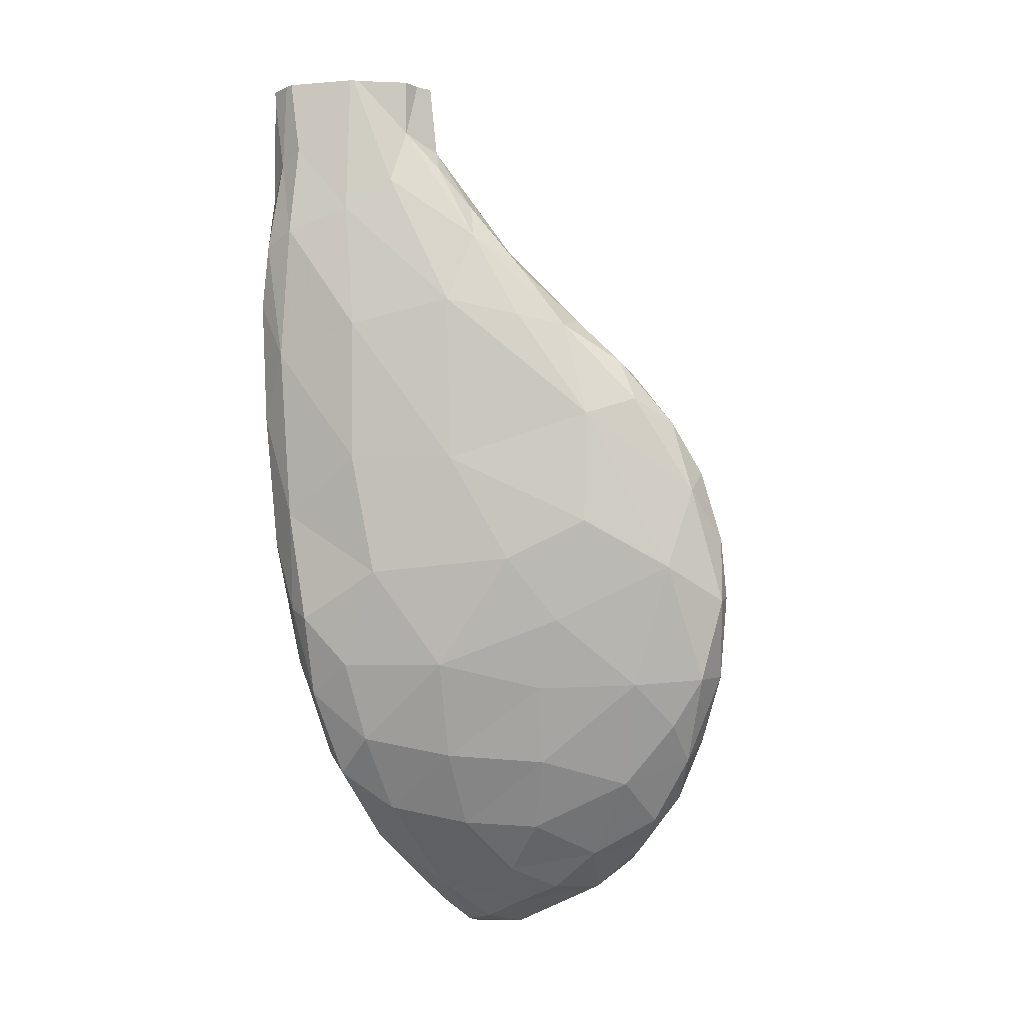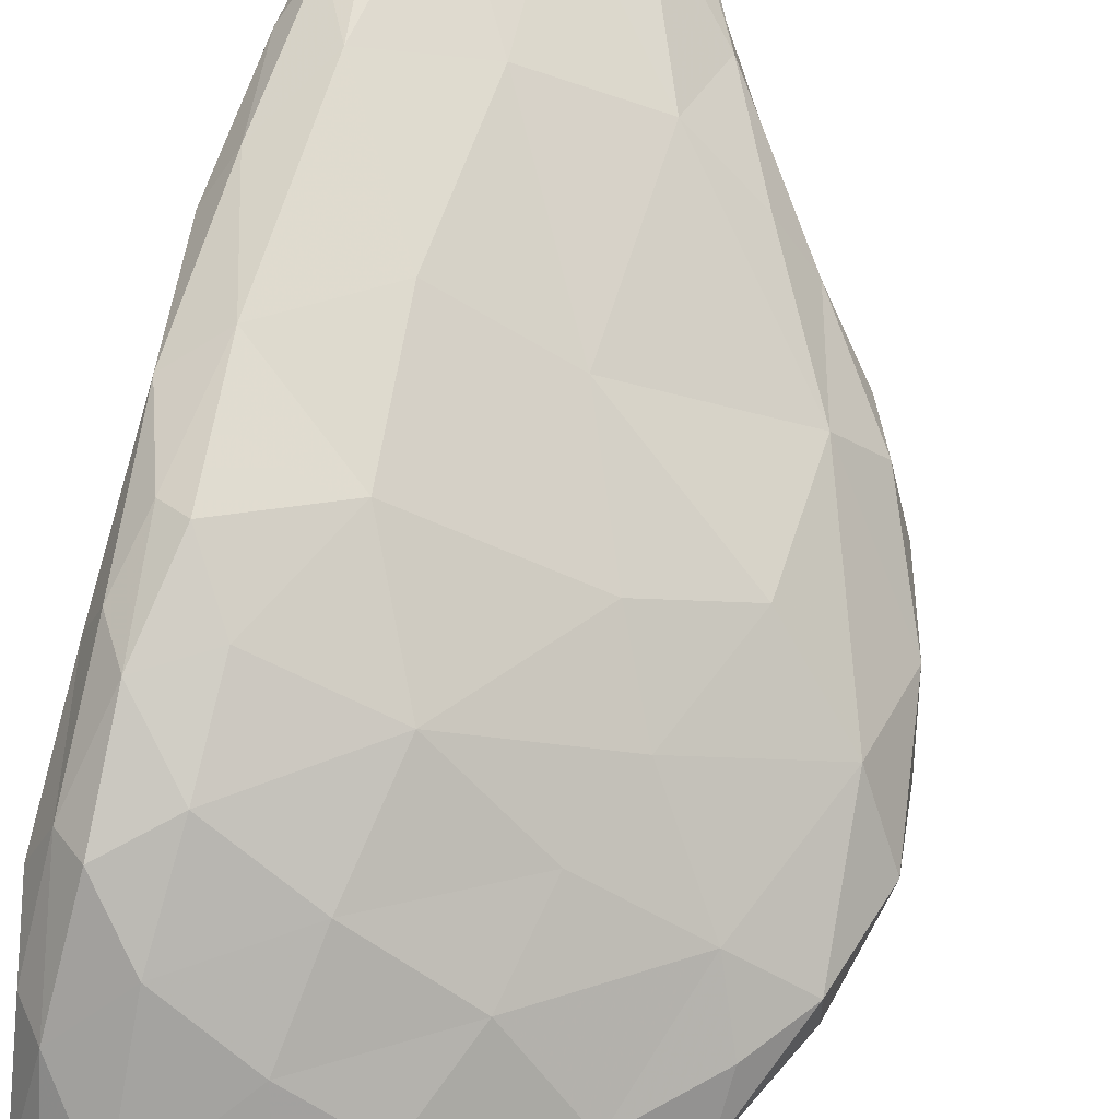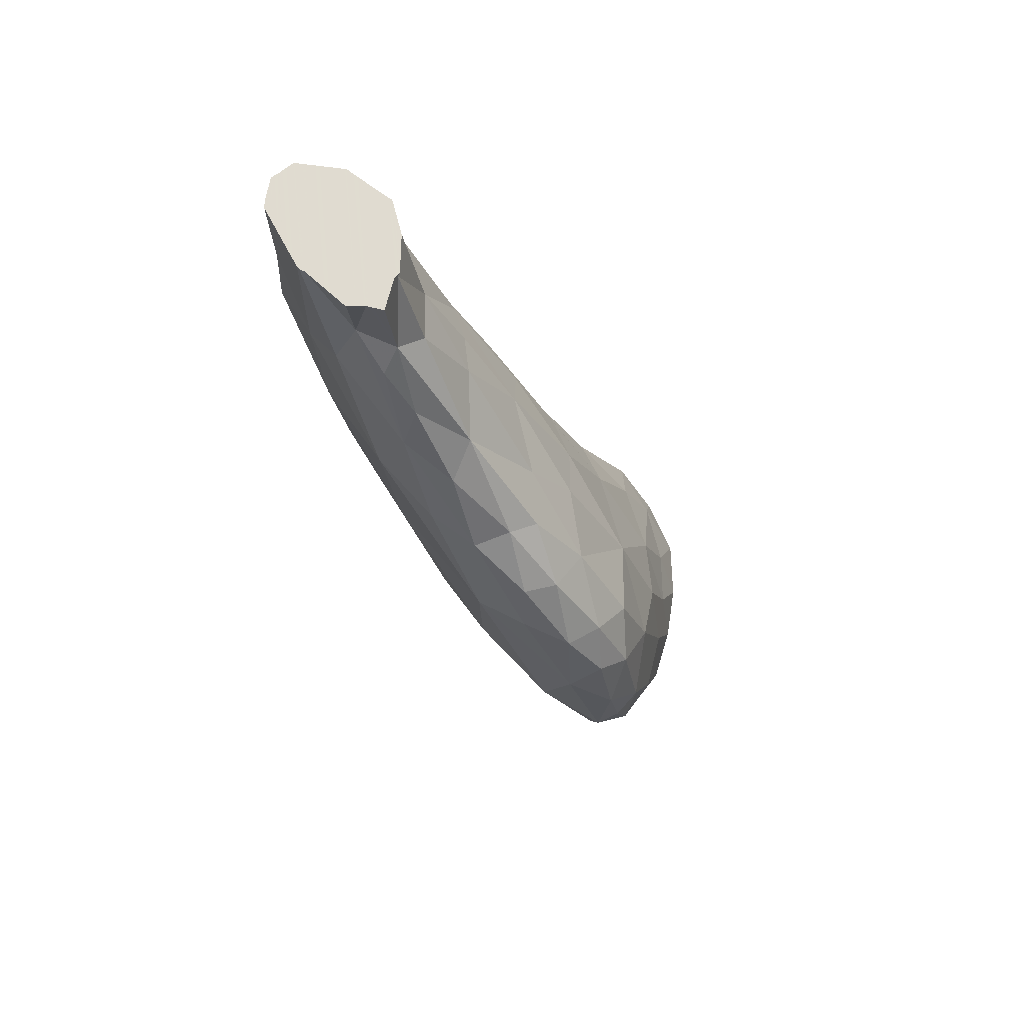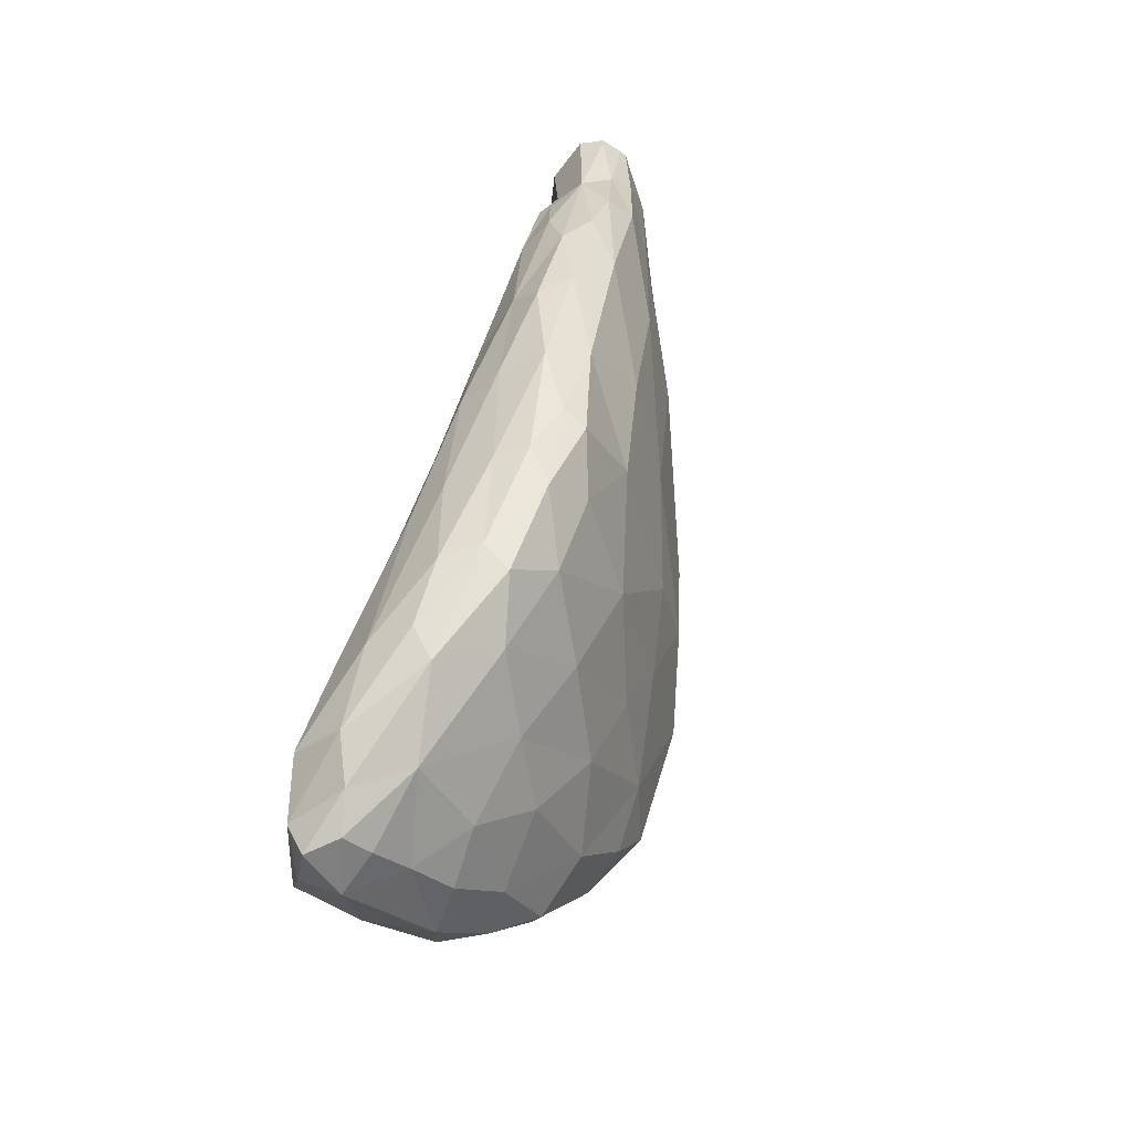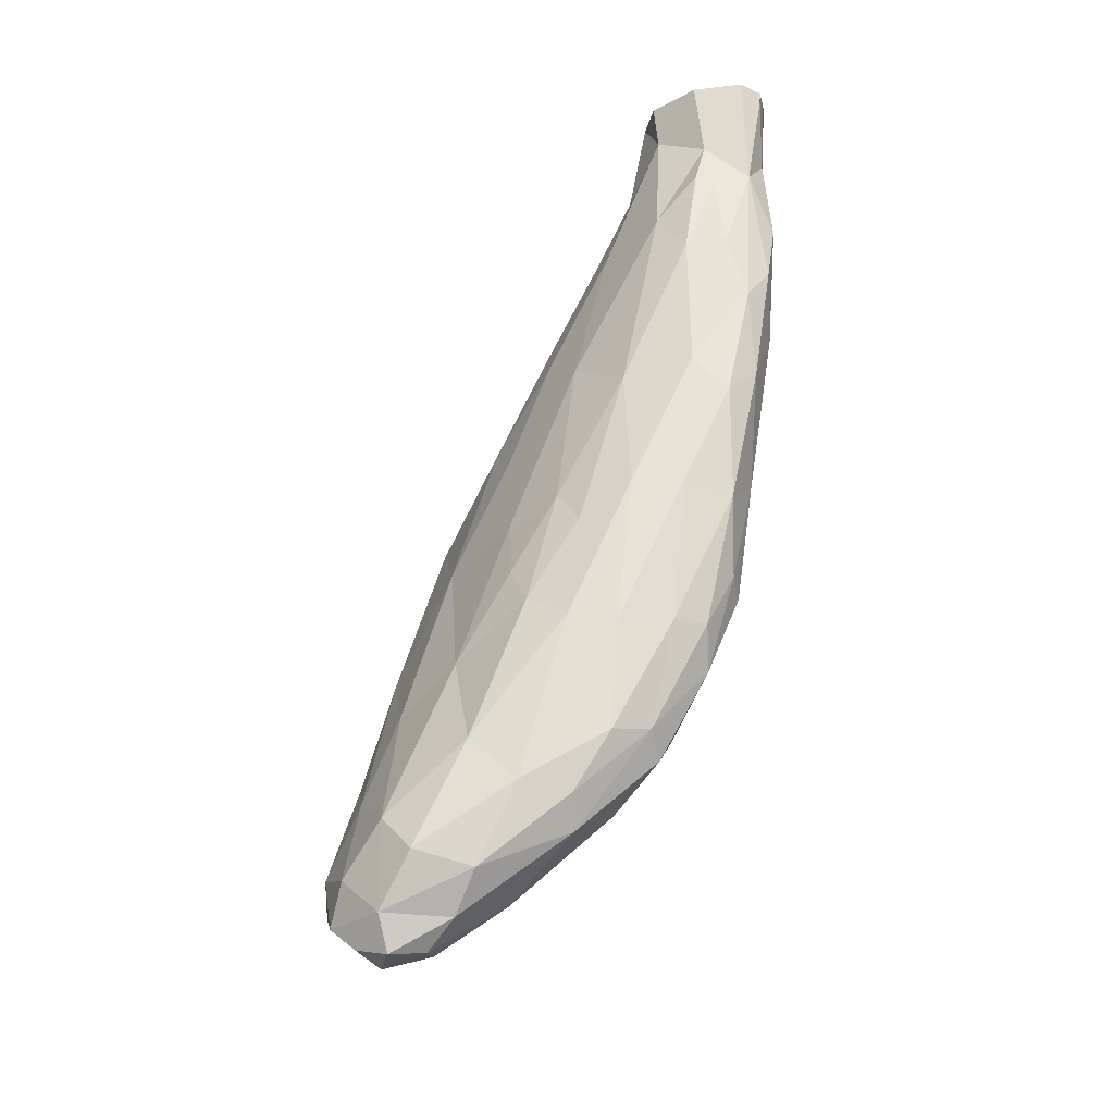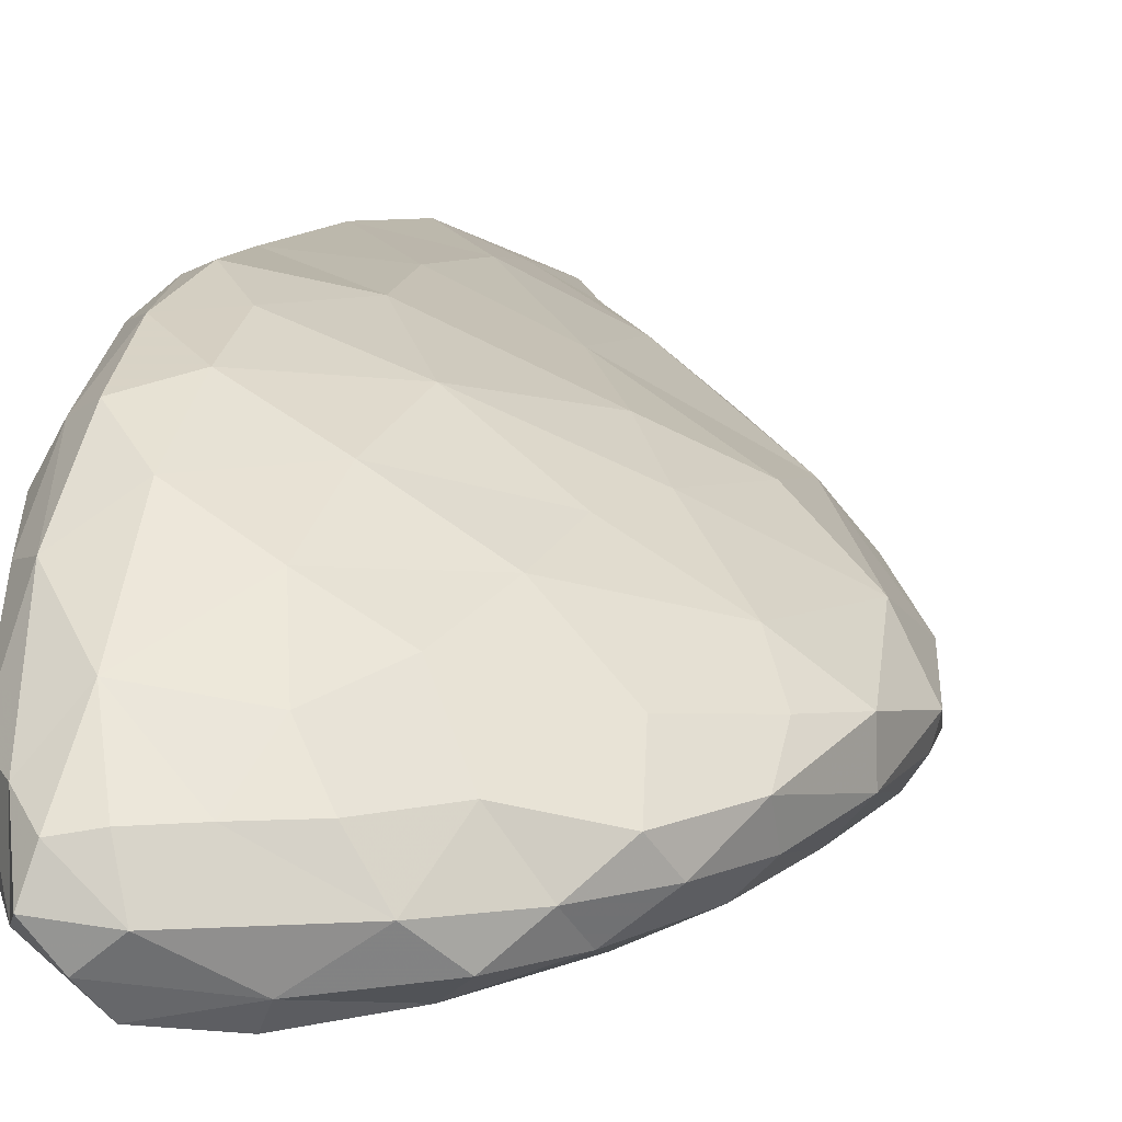
<metadata>
{"format":"obj","ext":"obj","renderer":"f3d","projection":"perspective","resolution":1024,"background":"white","views":[{"elev":-7.6,"azim":-144.8,"up":"+Z"},{"elev":58.4,"azim":-164.8,"up":"+Y"},{"elev":69.7,"azim":-95.7,"up":"+Z"},{"elev":-56.8,"azim":130.3,"up":"+Z"},{"elev":-26.7,"azim":87.1,"up":"+Z"},{"elev":0.6,"azim":-168.4,"up":"+Y"}]}
</metadata>
<code>
v 6296 6787 4734
v 6241 6780 4736
v 6286 6822 4739
v 6273 6757 4744
v 6253 6827 4744
v 6208 6828 4762
v 6309 6845 4764
v 6257 6733 4767
v 6310 6777 4768
v 6185 6745 4775
v 6127 6782 4781
v 6155 6829 4781
v 6273 6894 4786
v 6198 6726 4795
v 6338 6862 4802
v 6184 6878 4803
v 6276 6742 4807
v 6097 6754 4812
v 6337 6805 4818
v 6097 6836 4821
v 6205 6723 4828
v 6062 6786 4831
v 6122 6737 4838
v 6322 6950 4841
v 6133 6904 4852
v 6311 6777 4854
v 6201 6945 4857
v 6026 6819 4859
v 6050 6761 4866
v 6345 6947 4870
v 6273 6990 4874
v 6353 6898 4879
v 6010 6793 4885
v 6238 6755 4893
v 6120 6736 4900
v 6031 6873 4900
v 6314 7029 4913
v 6341 6853 4922
v 6098 6941 4925
v 5975 6832 4926
v 6357 6982 4927
v 6056 6753 4930
v 6186 6998 4932
v 6339 7020 4935
v 6155 6751 4939
v 6000 6777 4945
v 5973 6801 4949
v 6267 7046 4950
v 5970 6870 4964
v 6234 6789 4983
v 6081 6762 5000
v 6318 7076 5001
v 6080 6972 5005
v 5992 6915 5008
v 5934 6870 5014
v 6286 6840 5018
v 5934 6828 5019
v 6168 7040 5030
v 6268 7081 5032
v 6363 6989 5033
v 6356 7042 5038
v 6341 7074 5040
v 6357 6943 5040
v 6020 6778 5040
v 5965 6797 5043
v 6132 6781 5061
v 6336 6905 5065
v 6050 6984 5078
v 6304 7109 5083
v 6328 7102 5096
v 5909 6867 5100
v 6308 6891 5105
v 5916 6843 5106
v 6053 6786 5121
v 5934 6821 5124
v 6220 7092 5132
v 5942 6926 5135
v 6085 7027 5144
v 6346 6955 5146
v 6187 6835 5159
v 5992 6806 5167
v 5916 6854 5170
v 6354 7101 5171
v 6272 6891 5174
v 6364 7003 5178
v 6365 7054 5180
v 6321 6934 5182
v 6010 6990 5184
v 6314 7125 5199
v 5926 6901 5221
v 5947 6836 5221
v 6072 6826 5237
v 5933 6867 5245
v 6133 7068 5255
v 6232 7117 5259
v 5994 6835 5261
v 6218 6890 5273
v 6366 7100 5282
v 5966 6867 5290
v 5949 6902 5299
v 6004 6992 5302
v 6343 6999 5305
v 6347 7130 5310
v 6158 6879 5314
v 6363 7066 5318
v 5969 6948 5321
v 6031 6880 5341
v 6284 6954 5345
v 6102 6885 5352
v 5996 6911 5359
v 5990 6945 5366
v 6306 7152 5375
v 6224 6931 5385
v 6356 7125 5399
v 6033 6993 5404
v 6221 7131 5404
v 6050 6927 5405
v 6066 7034 5412
v 6040 6956 5416
v 6102 6926 5418
v 6127 7082 5429
v 6338 7150 5435
v 6177 6937 5438
v 6352 7064 5460
v 6356 7105 5464
v 6079 7009 5472
v 6321 7160 5499
v 6111 6988 5499
v 6254 6991 5504
v 6112 7054 5504
v 6322 7039 5509
v 6286 7164 5513
v 6210 6984 5525
v 6174 6984 5525
v 6227 7137 5535
v 6343 7095 5540
v 6127 7040 5542
v 6341 7078 5552
v 6336 7135 5558
v 6184 7112 5566
v 6152 7066 5585
v 6306 7154 5593
v 6181 7024 5595
v 6226 7020 5599
v 6325 7090 5602
v 6278 7159 5606
v 6167 7050 5609
v 6181 7088 5625
v 6285 7046 5637
v 6320 7153 5671
v 6209 7043 5674
v 6288 7162 5682
v 6297 7161 5682
v 6279 7158 5682
v 6305 7158 5682
v 6313 7156 5682
v 6270 7154 5682
v 6318 7154 5682
v 6320 7154 5682
v 6260 7150 5682
v 6322 7150 5682
v 6323 7147 5682
v 6251 7147 5682
v 6324 7147 5682
v 6242 7143 5682
v 6326 7143 5682
v 6232 7139 5682
v 6329 7139 5682
v 6230 7138 5682
v 6224 7135 5682
v 6223 7135 5682
v 6331 7135 5682
v 6221 7133 5682
v 6333 7132 5682
v 6219 7131 5682
v 6333 7131 5682
v 6218 7128 5682
v 6216 7127 5682
v 6332 7127 5682
v 6212 7123 5682
v 6331 7123 5682
v 6331 7120 5682
v 6208 7119 5682
v 6330 7119 5682
v 6203 7115 5682
v 6330 7115 5682
v 6199 7111 5682
v 6329 7111 5682
v 6194 7107 5682
v 6328 7107 5682
v 6190 7103 5682
v 6327 7103 5682
v 6186 7099 5682
v 6326 7099 5682
v 6181 7096 5682
v 6325 7096 5682
v 6247 7036 5682
v 6178 7093 5682
v 6178 7092 5682
v 6324 7092 5682
v 6178 7088 5682
v 6323 7088 5682
v 6178 7084 5682
v 6322 7084 5682
v 6322 7082 5682
v 6177 7080 5683
v 6319 7080 5683
v 6177 7076 5683
v 6316 7076 5683
v 6177 7074 5683
v 6176 7072 5683
v 6312 7072 5683
v 6174 7068 5683
v 6308 7068 5683
v 6173 7064 5683
v 6304 7064 5683
v 6303 7062 5683
v 6172 7060 5683
v 6301 7060 5683
v 6171 7058 5683
v 6176 7056 5683
v 6297 7056 5683
v 6186 7052 5683
v 6294 7052 5683
v 6197 7048 5683
v 6290 7048 5683
v 6203 7046 5683
v 6204 7045 5683
v 6287 7045 5683
v 6206 7042 5683
v 6284 7042 5683
v 6209 7041 5683
v 6210 7041 5683
v 6276 7041 5683
v 6242 7037 5683
v 6251 7037 5683
v 6248 7036 5683
v 6247 7036 5683
f 2 1 4
f 1 2 3
f 3 2 5
f 8 4 9
f 2 10 11
f 4 10 2
f 1 9 4
f 11 6 2
f 9 1 7
f 2 6 5
f 3 7 1
f 15 9 7
f 5 6 13
f 3 5 13
f 7 3 13
f 14 10 8
f 4 8 10
f 6 11 12
f 15 19 9
f 6 12 16
f 16 13 6
f 8 21 14
f 8 9 17
f 10 18 11
f 20 16 12
f 13 24 7
f 8 17 21
f 10 23 18
f 14 23 10
f 26 17 9
f 19 26 9
f 18 22 11
f 11 22 20
f 11 20 12
f 19 15 32
f 16 20 25
f 16 25 27
f 15 24 30
f 7 24 15
f 16 27 13
f 31 13 27
f 24 13 31
f 14 21 23
f 29 18 23
f 18 29 22
f 38 26 19
f 22 28 20
f 36 20 28
f 25 20 36
f 15 30 32
f 23 21 35
f 21 34 45
f 21 17 34
f 22 29 33
f 28 22 33
f 40 28 33
f 32 30 41
f 31 37 24
f 21 45 35
f 29 42 46
f 23 42 29
f 26 34 17
f 29 46 33
f 19 32 38
f 36 28 40
f 32 41 60
f 25 39 27
f 27 39 43
f 30 24 44
f 41 30 44
f 31 27 43
f 44 24 37
f 37 31 48
f 35 42 23
f 33 46 47
f 26 50 34
f 40 33 47
f 63 38 32
f 25 36 39
f 31 43 48
f 37 48 52
f 47 57 40
f 55 40 57
f 40 55 49
f 40 49 36
f 36 49 54
f 32 60 63
f 39 36 54
f 47 46 65
f 26 56 50
f 56 26 38
f 67 56 38
f 67 38 63
f 48 43 58
f 61 41 44
f 52 44 37
f 34 66 45
f 47 65 57
f 49 55 54
f 43 39 53
f 60 41 61
f 43 53 58
f 44 52 62
f 48 59 52
f 35 51 42
f 35 45 51
f 42 64 46
f 45 66 51
f 57 71 55
f 72 56 67
f 53 39 54
f 62 61 44
f 58 59 48
f 52 59 69
f 42 51 64
f 57 65 75
f 64 65 46
f 34 50 66
f 57 73 71
f 62 83 61
f 59 58 76
f 57 75 73
f 50 56 80
f 77 55 71
f 54 55 77
f 53 54 68
f 53 68 58
f 58 78 76
f 51 74 64
f 66 74 51
f 50 80 66
f 56 84 80
f 56 72 84
f 63 60 85
f 60 61 86
f 70 62 52
f 69 70 52
f 54 77 68
f 78 58 68
f 60 86 85
f 62 70 83
f 76 69 59
f 69 76 89
f 65 64 81
f 82 73 75
f 73 82 71
f 77 71 90
f 67 87 72
f 67 79 87
f 79 67 63
f 63 85 79
f 88 78 68
f 61 83 86
f 69 89 70
f 74 81 64
f 66 92 74
f 87 84 72
f 71 82 90
f 76 95 89
f 66 80 92
f 88 68 77
f 74 92 81
f 81 75 65
f 81 91 75
f 75 91 82
f 84 97 80
f 77 90 101
f 88 77 101
f 78 88 94
f 86 83 98
f 94 76 78
f 83 70 89
f 87 79 102
f 76 94 95
f 103 83 89
f 103 98 83
f 104 92 80
f 82 91 93
f 82 93 90
f 84 108 97
f 108 84 87
f 90 106 101
f 89 95 112
f 81 96 91
f 81 92 96
f 80 97 104
f 90 93 100
f 90 100 106
f 101 94 88
f 79 85 102
f 95 94 116
f 93 91 99
f 96 99 91
f 102 85 105
f 105 85 86
f 105 86 98
f 112 103 89
f 93 99 100
f 97 113 104
f 111 100 110
f 106 100 111
f 102 105 124
f 116 94 121
f 107 99 96
f 96 92 107
f 99 110 100
f 87 102 108
f 102 124 131
f 105 98 114
f 98 103 114
f 112 122 103
f 92 109 107
f 104 109 92
f 107 110 99
f 108 113 97
f 102 131 108
f 115 101 106
f 94 101 121
f 95 116 112
f 104 123 109
f 113 123 104
f 110 119 111
f 111 115 106
f 118 101 115
f 121 101 118
f 110 107 117
f 107 120 117
f 107 109 120
f 119 110 117
f 111 119 115
f 125 124 105
f 114 125 105
f 122 114 103
f 112 116 132
f 112 132 127
f 109 123 120
f 113 129 123
f 108 129 113
f 112 127 122
f 117 120 128
f 119 117 128
f 119 126 115
f 138 131 124
f 121 118 130
f 139 114 122
f 128 120 134
f 120 123 134
f 133 134 123
f 123 129 133
f 119 128 126
f 130 115 126
f 115 130 118
f 140 121 130
f 114 139 125
f 116 121 135
f 129 108 131
f 126 137 130
f 138 124 136
f 124 125 136
f 121 140 135
f 135 132 116
f 128 137 126
f 128 134 143
f 139 122 127
f 133 129 144
f 141 137 147
f 130 137 141
f 130 141 148
f 140 130 148
f 136 125 139
f 146 132 135
f 142 139 127
f 134 144 143
f 133 144 134
f 128 147 137
f 128 143 147
f 127 132 142
f 131 149 129
f 131 145 149
f 131 138 145
f 136 145 138
f 145 136 139
f 150 139 142
f 146 142 132
f 151 143 144
f 129 149 144
f 148 141 147
f 144 197 151
f 149 197 144
f 143 151 147
f 237 238 197
f 151 232 230
f 232 151 197
f 197 238 235
f 197 235 233
f 197 233 232
f 234 236 237
f 234 237 197
f 234 197 149
f 149 231 234
f 220 147 151
f 151 227 225
f 151 225 223
f 151 223 221
f 151 221 220
f 151 230 228
f 151 228 227
f 229 231 149
f 149 217 219
f 149 219 222
f 149 222 224
f 149 224 226
f 226 229 149
f 210 148 147
f 147 220 218
f 147 218 215
f 147 215 213
f 147 213 211
f 147 211 210
f 212 214 216
f 212 216 217
f 212 217 149
f 212 149 145
f 145 205 207
f 145 207 209
f 209 212 145
f 148 210 208
f 148 208 206
f 148 206 203
f 148 203 201
f 148 201 199
f 199 198 148
f 192 194 196
f 192 196 200
f 192 200 202
f 192 202 204
f 192 204 205
f 192 205 145
f 145 182 184
f 145 184 186
f 145 186 188
f 145 188 190
f 145 190 192
f 174 176 179
f 174 179 181
f 174 181 182
f 174 182 145
f 145 139 174
f 173 140 148
f 173 148 177
f 177 175 173
f 148 198 195
f 148 195 193
f 148 193 191
f 148 191 189
f 148 189 187
f 148 187 185
f 148 185 183
f 148 183 180
f 148 180 178
f 148 178 177
f 170 135 140
f 140 173 171
f 140 171 170
f 162 164 166
f 162 166 168
f 162 168 172
f 172 174 139
f 172 139 150
f 172 150 162
f 161 162 150
f 161 150 159
f 170 169 146
f 146 135 170
f 152 153 142
f 152 142 146
f 155 156 150
f 155 150 142
f 155 142 153
f 158 159 150
f 150 156 158
f 146 169 167
f 146 167 165
f 146 165 163
f 146 163 160
f 146 160 157
f 146 157 154
f 154 152 146
f 153 152 155
f 155 152 154
f 158 156 157
f 157 156 154
f 154 156 155
f 161 159 160
f 160 159 157
f 157 159 158
f 164 162 163
f 163 162 160
f 161 160 162
f 166 164 165
f 164 163 165
f 168 166 167
f 166 165 167
f 170 171 169
f 169 171 167
f 167 171 168
f 172 168 171
f 176 174 175
f 175 174 173
f 173 174 171
f 171 174 172
f 179 176 178
f 178 176 177
f 177 176 175
f 181 179 180
f 179 178 180
f 184 182 183
f 183 182 180
f 180 182 181
f 186 184 185
f 183 185 184
f 188 186 187
f 185 187 186
f 190 188 189
f 188 187 189
f 192 190 191
f 190 189 191
f 194 192 193
f 193 192 191
f 196 194 195
f 193 195 194
f 198 199 195
f 195 199 196
f 199 200 196
f 199 201 200
f 202 200 201
f 201 203 202
f 203 204 202
f 207 205 206
f 206 205 203
f 203 205 204
f 209 207 208
f 208 207 206
f 208 210 209
f 209 210 212
f 212 210 211
f 211 213 212
f 214 212 213
f 213 215 214
f 216 214 215
f 219 217 218
f 218 217 215
f 216 215 217
f 220 221 218
f 218 221 219
f 222 219 221
f 221 223 222
f 222 223 224
f 223 225 224
f 226 224 225
f 225 227 226
f 226 227 229
f 229 227 228
f 230 232 228
f 228 232 229
f 229 232 231
f 231 232 234
f 234 232 233
f 233 235 234
f 234 235 236
f 238 237 235
f 235 237 236

</code>
